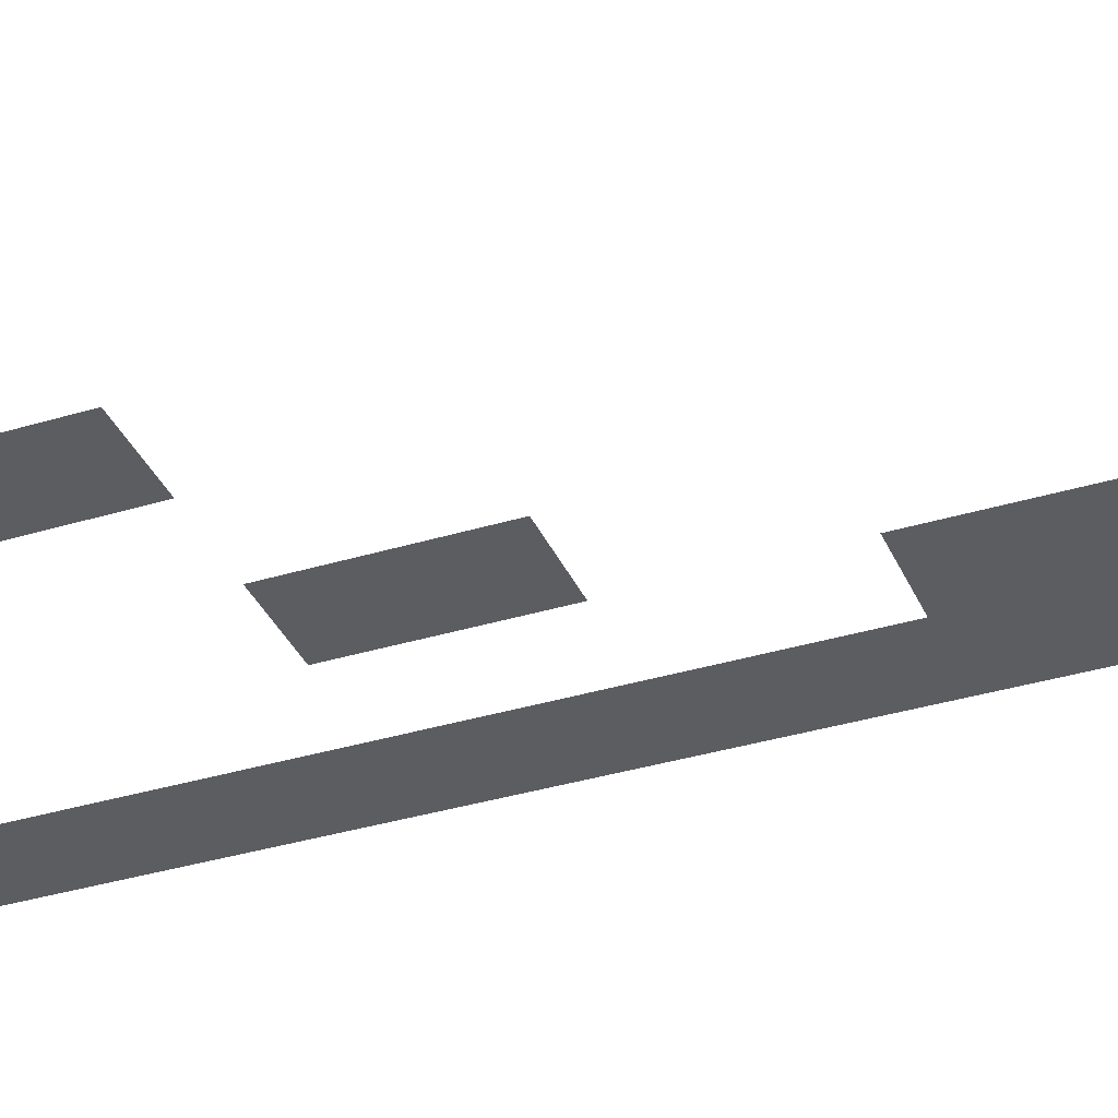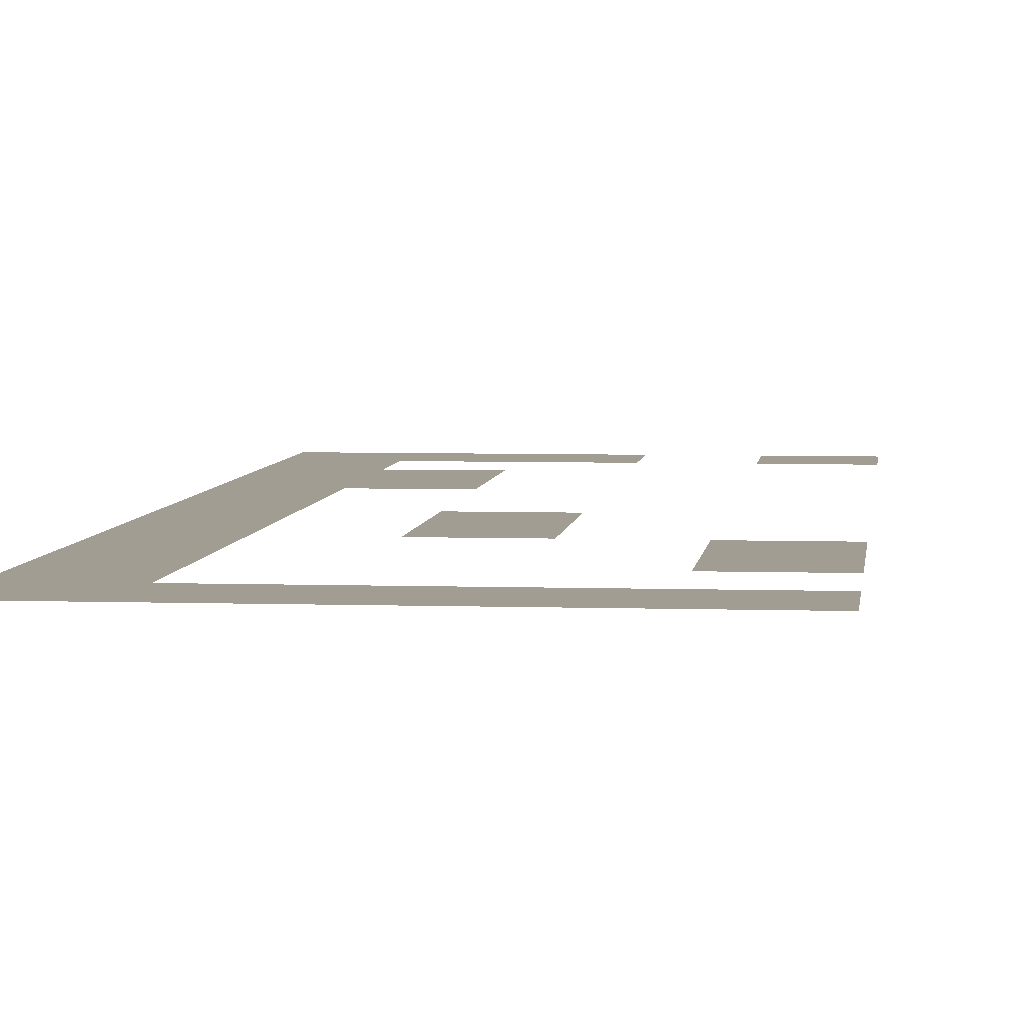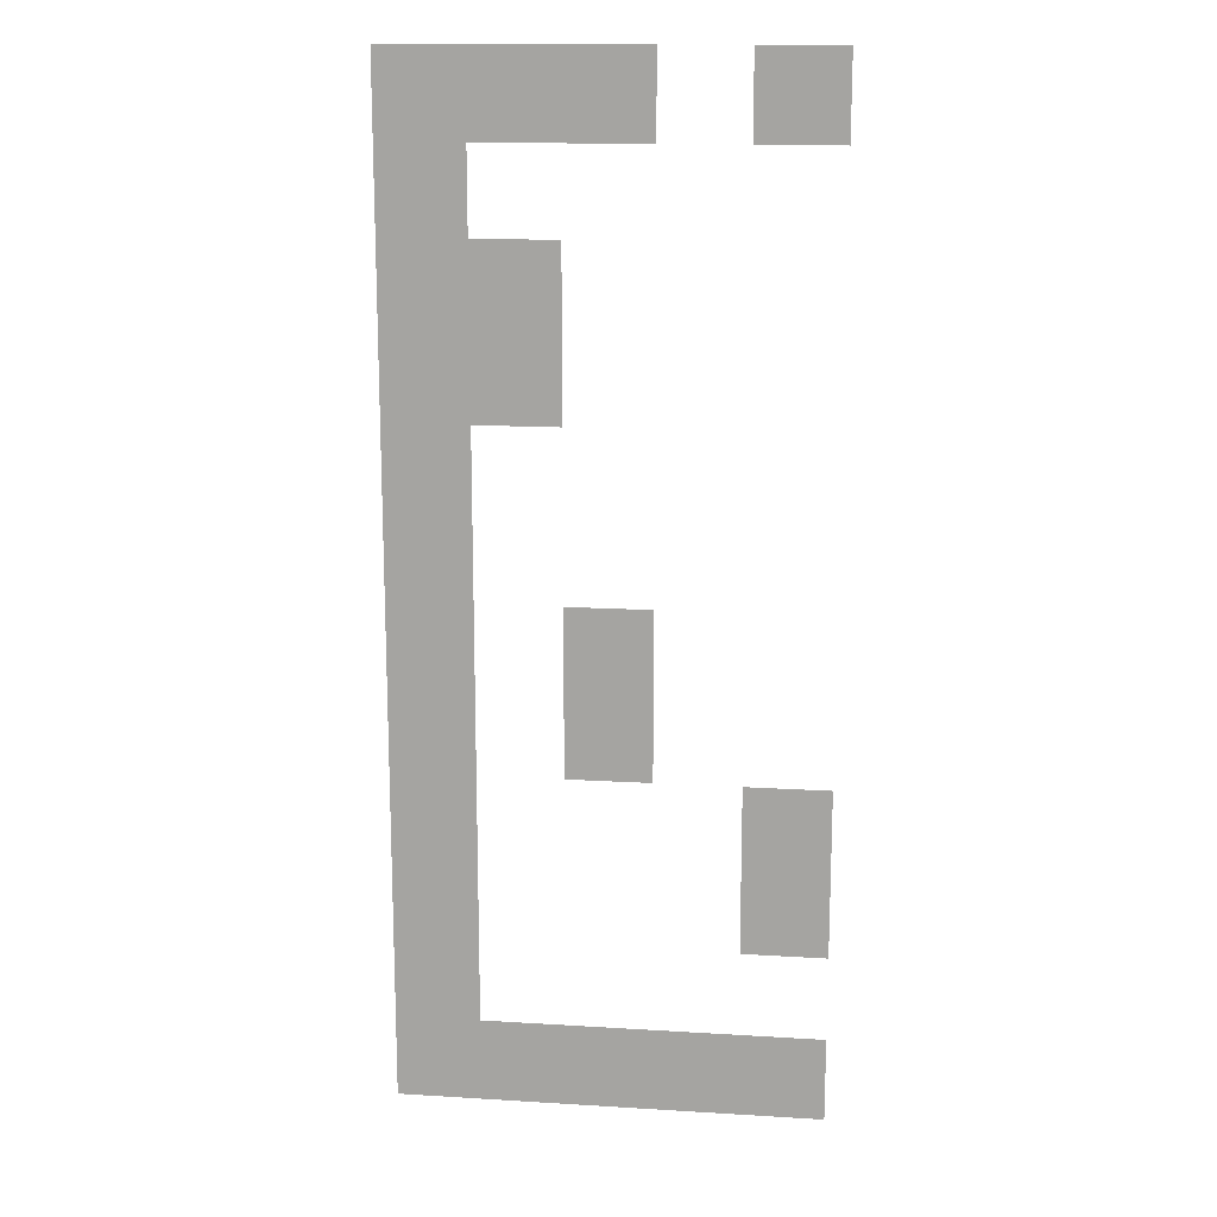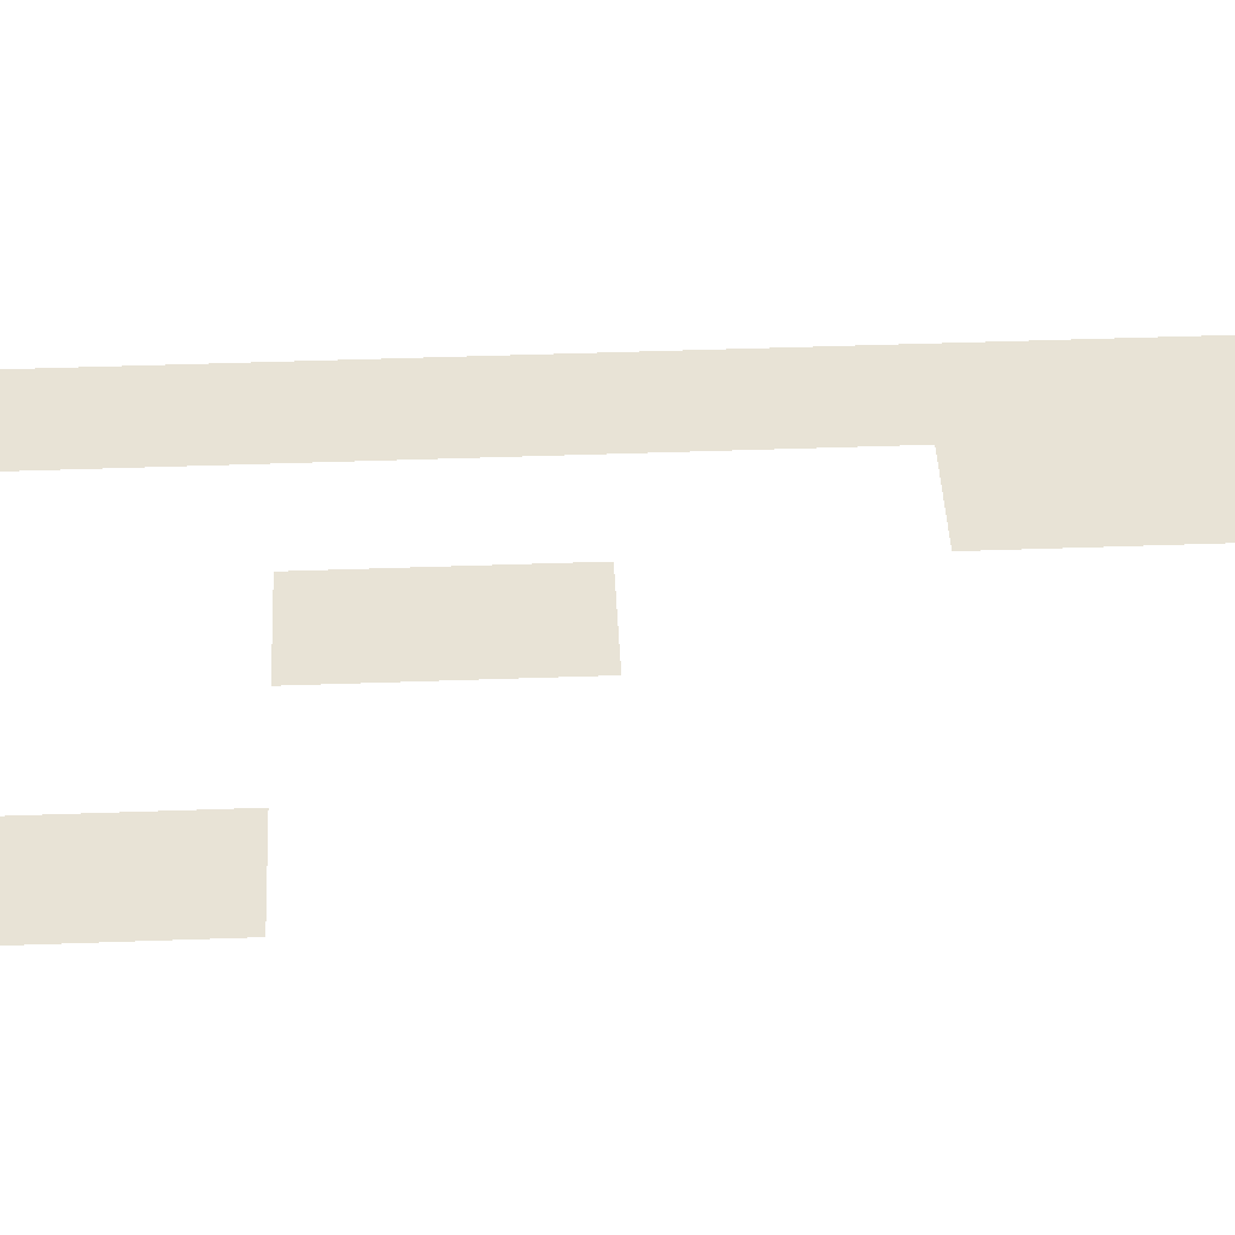
<metadata>
{"format":"obj","ext":"obj","renderer":"f3d","projection":"perspective","resolution":1024,"background":"white","views":[{"elev":-35.9,"azim":111.8,"up":"+Z"},{"elev":4.8,"azim":6.3,"up":"+Z"},{"elev":15.1,"azim":7.4,"up":"+Y"},{"elev":41.4,"azim":87.4,"up":"+Z"}]}
</metadata>
<code>
v 0 -1 0
v -1 -1 0
v -1 0 0
v 0 0 0
v -2 -1 0
v -3 -1 0
v -3 0 0
v -2 0 0
v -3 -1 0
v -4 -1 0
v -4 0 0
v -3 0 0
v -4 -1 0
v -5 -1 0
v -5 0 0
v -4 0 0
v -4 -2 0
v -5 -2 0
v -5 -1 0
v -4 -1 0
v -3 -3 0
v -4 -3 0
v -4 -2 0
v -3 -2 0
v -4 -3 0
v -5 -3 0
v -5 -2 0
v -4 -2 0
v -3 -4 0
v -4 -4 0
v -4 -3 0
v -3 -3 0
v -4 -4 0
v -5 -4 0
v -5 -3 0
v -4 -3 0
v -4 -5 0
v -5 -5 0
v -5 -4 0
v -4 -4 0
v -4 -6 0
v -5 -6 0
v -5 -5 0
v -4 -5 0
v -2 -7 0
v -3 -7 0
v -3 -6 0
v -2 -6 0
v -4 -7 0
v -5 -7 0
v -5 -6 0
v -4 -6 0
v -2 -8 0
v -3 -8 0
v -3 -7 0
v -2 -7 0
v -4 -8 0
v -5 -8 0
v -5 -7 0
v -4 -7 0
v 0 -9 0
v -1 -9 0
v -1 -8 0
v 0 -8 0
v -4 -9 0
v -5 -9 0
v -5 -8 0
v -4 -8 0
v 0 -10 0
v -1 -10 0
v -1 -9 0
v 0 -9 0
v -4 -10 0
v -5 -10 0
v -5 -9 0
v -4 -9 0
v -4 -11 0
v -5 -11 0
v -5 -10 0
v -4 -10 0
v 0 -12 0
v -1 -12 0
v -1 -11 0
v 0 -11 0
v -1 -12 0
v -2 -12 0
v -2 -11 0
v -1 -11 0
v -2 -12 0
v -3 -12 0
v -3 -11 0
v -2 -11 0
v -3 -12 0
v -4 -12 0
v -4 -11 0
v -3 -11 0
v -4 -12 0
v -5 -12 0
v -5 -11 0
v -4 -11 0
g Pueblo_mesh_0072
f 1 2 3 4
f 5 6 7 8
f 9 10 11 12
f 13 14 15 16
f 17 18 19 20
f 21 22 23 24
f 25 26 27 28
f 29 30 31 32
f 33 34 35 36
f 37 38 39 40
f 41 42 43 44
f 45 46 47 48
f 49 50 51 52
f 53 54 55 56
f 57 58 59 60
f 61 62 63 64
f 65 66 67 68
f 69 70 71 72
f 73 74 75 76
f 77 78 79 80
f 81 82 83 84
f 85 86 87 88
f 89 90 91 92
f 93 94 95 96
f 97 98 99 100

</code>
